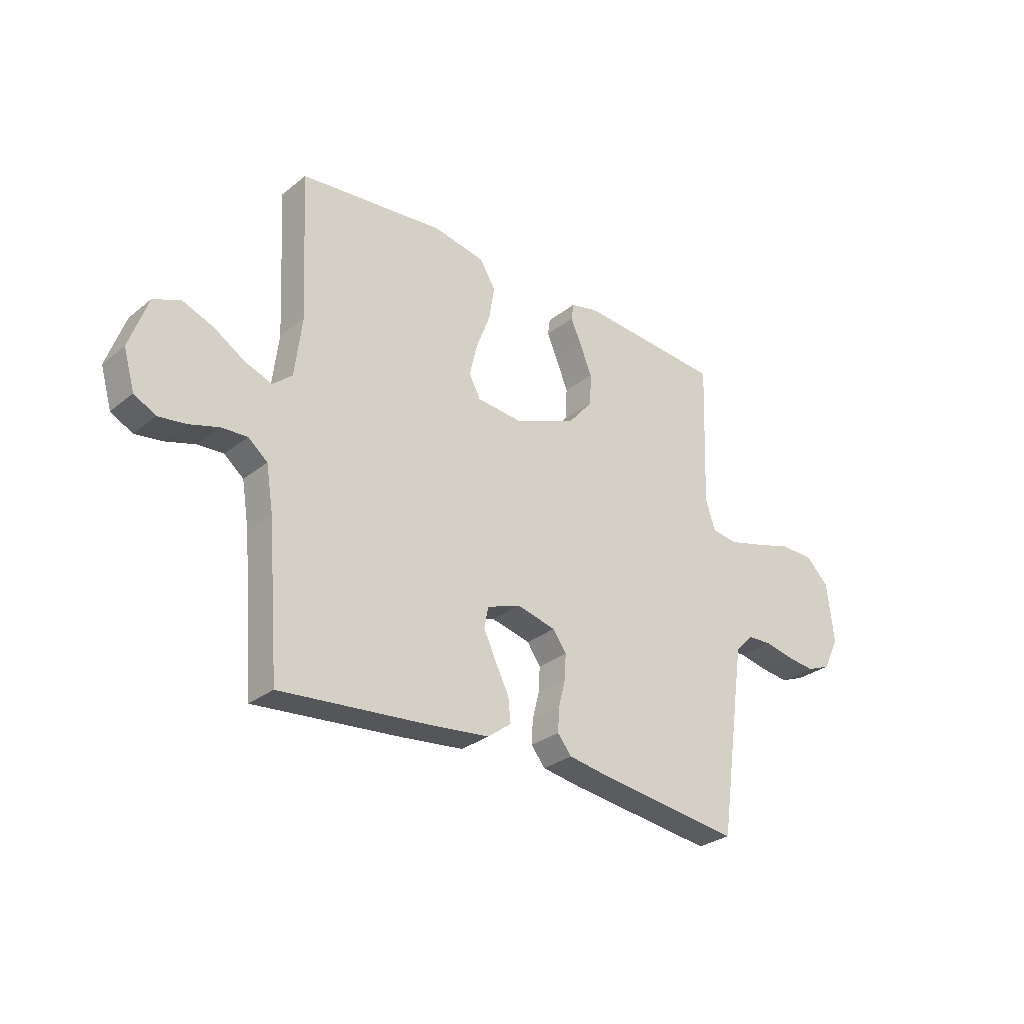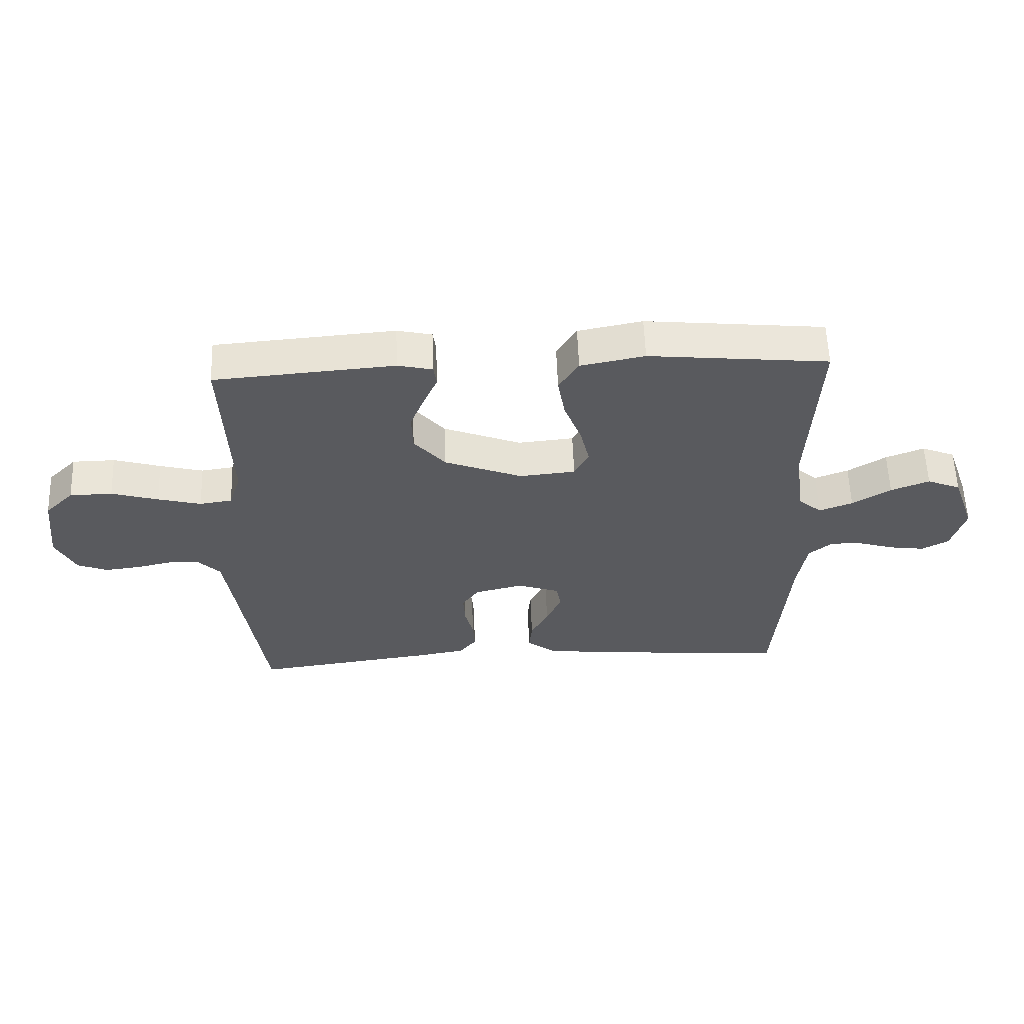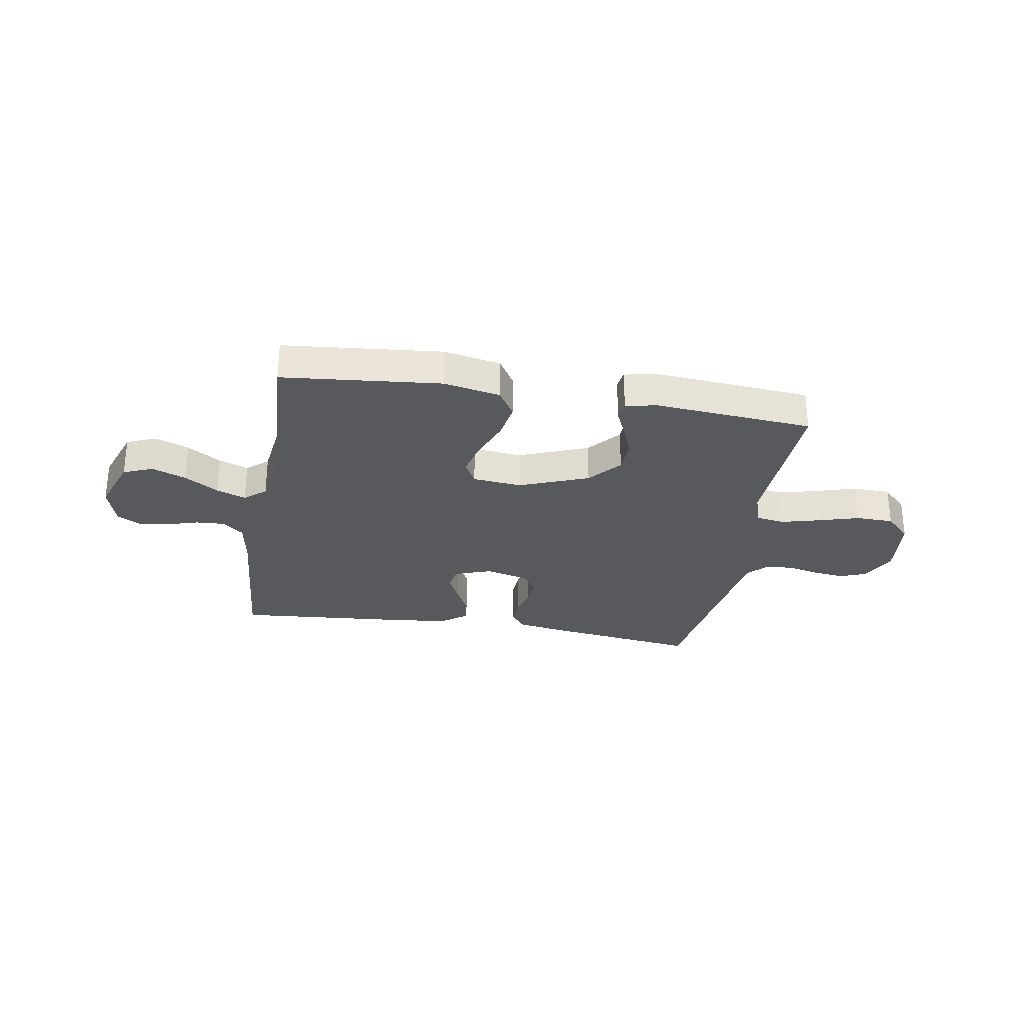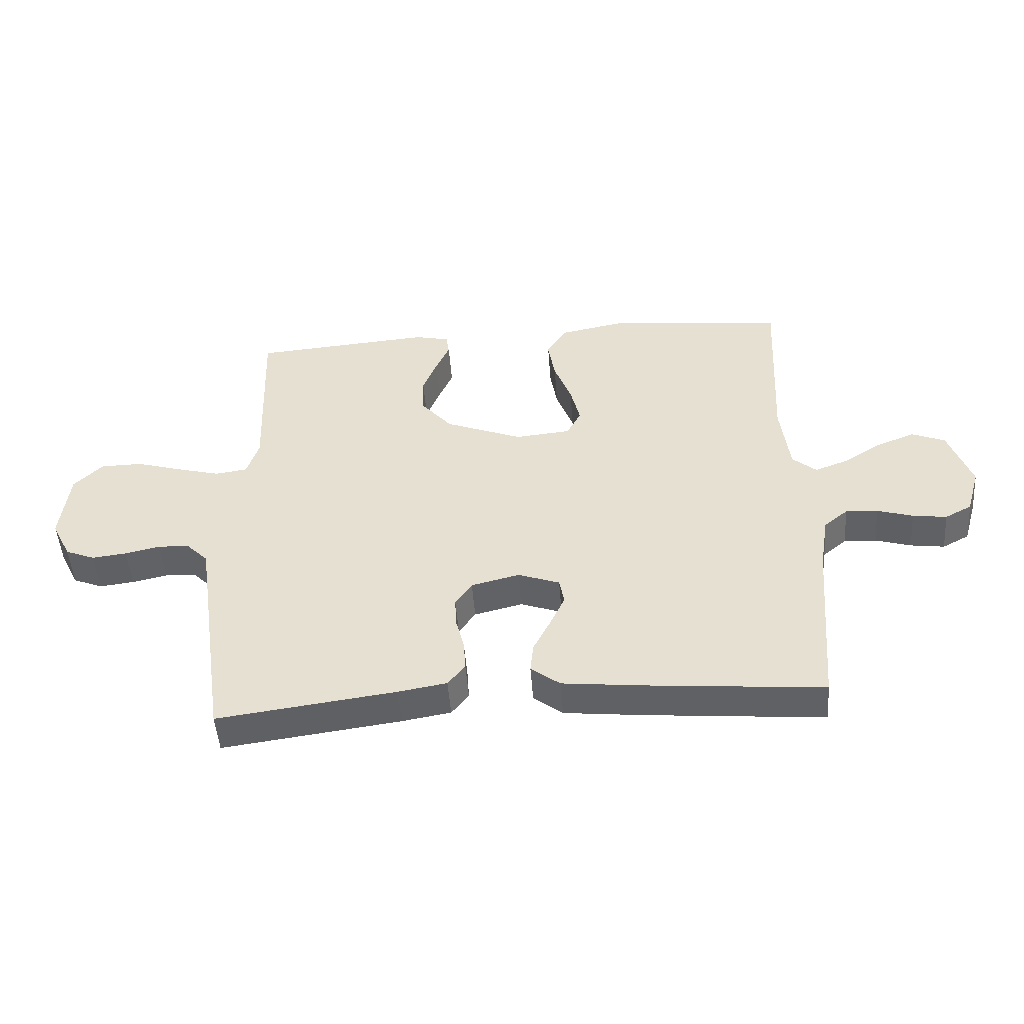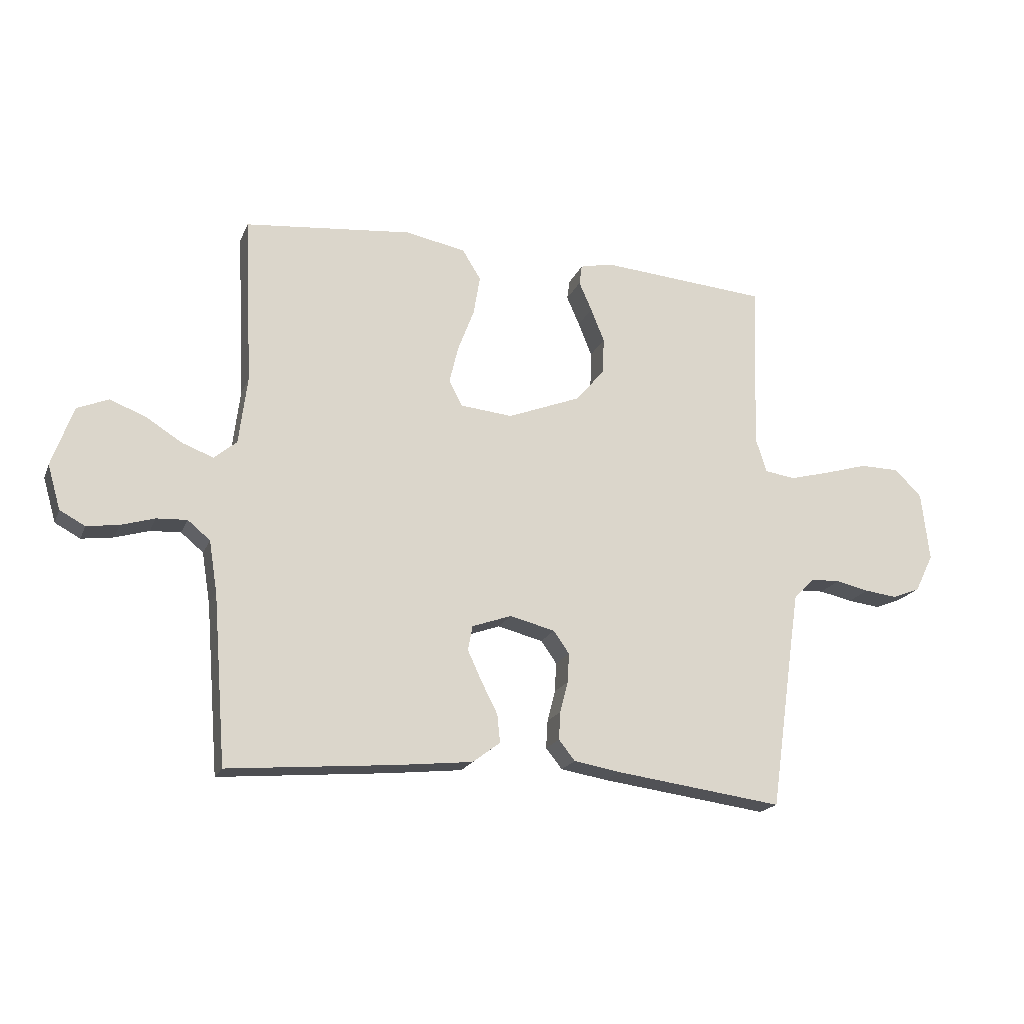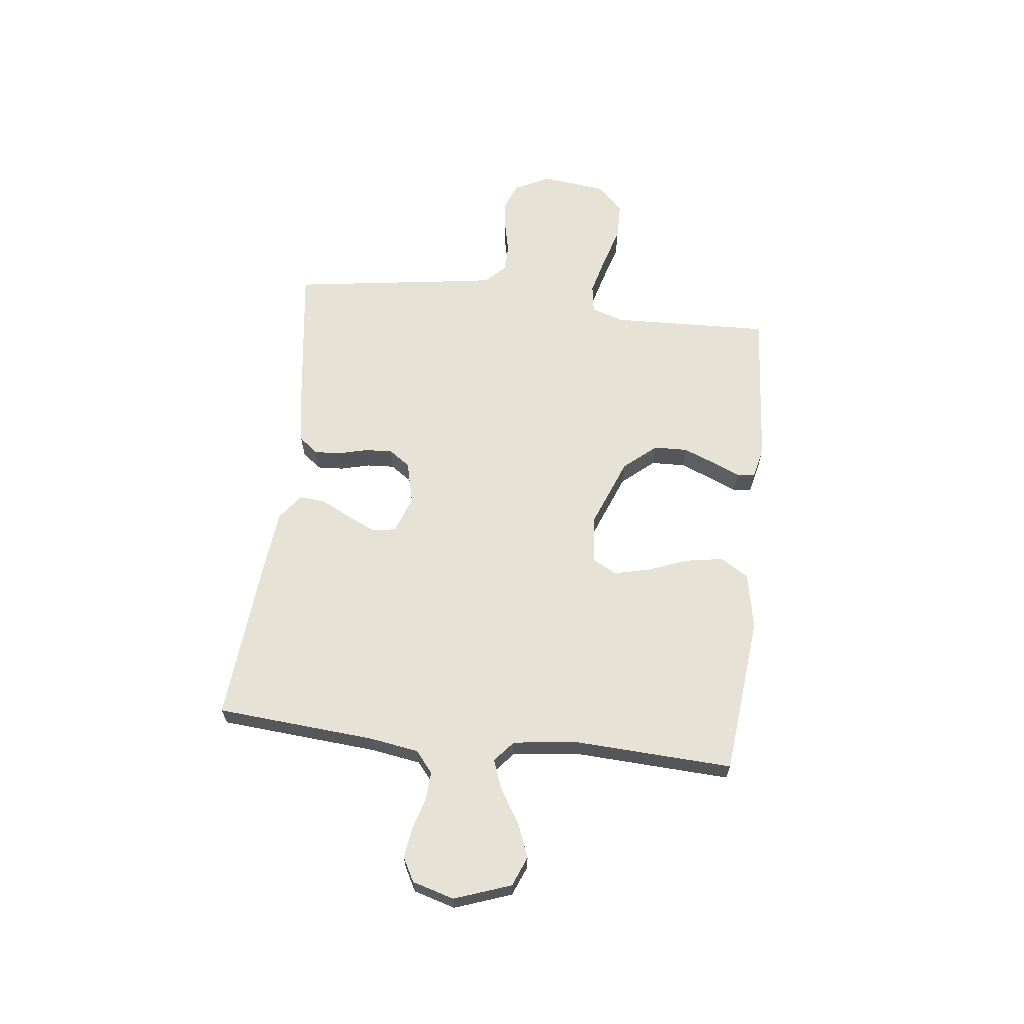
<metadata>
{"format":"obj","ext":"obj","renderer":"f3d","projection":"perspective","resolution":1024,"background":"white","views":[{"elev":-29.1,"azim":-40.4,"up":"+Z"},{"elev":58.0,"azim":177.9,"up":"+Z"},{"elev":-29.1,"azim":-9.7,"up":"+Y"},{"elev":-49.1,"azim":-175.8,"up":"+Z"},{"elev":-19.2,"azim":-17.8,"up":"+Z"},{"elev":63.9,"azim":-83.4,"up":"+Y"}]}
</metadata>
<code>
v -0.5 0.07 0.5
v -0.2 0.07 0.53
v -0.093 0.07 0.509
v -0.06 0.07 0.456
v -0.072 0.07 0.385
v -0.101 0.07 0.309
v -0.117 0.07 0.242
v -0.093 0.07 0.197
v 0 0.07 0.188
v 0.13 0.07 0.239
v 0.182 0.07 0.3
v 0.184 0.07 0.364
v 0.16 0.07 0.424
v 0.137 0.07 0.476
v 0.142 0.07 0.511
v 0.2 0.07 0.524
v 0.5 0.07 0.5
v 0.489 0.07 0.2
v 0.509 0.07 0.138
v 0.563 0.07 0.13
v 0.635 0.07 0.149
v 0.713 0.07 0.172
v 0.784 0.07 0.171
v 0.832 0.07 0.123
v 0.846 0.07 0
v 0.813 0.07 -0.067
v 0.763 0.07 -0.087
v 0.705 0.07 -0.08
v 0.646 0.07 -0.067
v 0.594 0.07 -0.069
v 0.557 0.07 -0.106
v 0.543 0.07 -0.2
v 0.5 0.07 -0.5
v 0.2 0.07 -0.46
v 0.118 0.07 -0.446
v 0.089 0.07 -0.41
v 0.092 0.07 -0.36
v 0.106 0.07 -0.305
v 0.109 0.07 -0.253
v 0.081 0.07 -0.213
v 0 0.07 -0.193
v -0.07 0.07 -0.218
v -0.078 0.07 -0.262
v -0.053 0.07 -0.316
v -0.024 0.07 -0.373
v -0.019 0.07 -0.423
v -0.068 0.07 -0.46
v -0.2 0.07 -0.474
v -0.5 0.07 -0.5
v -0.524 0.07 -0.2
v -0.539 0.07 -0.107
v -0.579 0.07 -0.074
v -0.633 0.07 -0.077
v -0.693 0.07 -0.095
v -0.75 0.07 -0.103
v -0.795 0.07 -0.079
v -0.818 0.07 0
v -0.78 0.07 0.107
v -0.724 0.07 0.13
v -0.66 0.07 0.105
v -0.596 0.07 0.065
v -0.54 0.07 0.044
v -0.5 0.07 0.078
v -0.485 0.07 0.2
v -0.5 0 0.5
v -0.2 0 0.53
v -0.093 0 0.509
v -0.06 0 0.456
v -0.072 0 0.385
v -0.101 0 0.309
v -0.117 0 0.242
v -0.093 0 0.197
v 0 0 0.188
v 0.13 0 0.239
v 0.182 0 0.3
v 0.184 0 0.364
v 0.16 0 0.424
v 0.137 0 0.476
v 0.142 0 0.511
v 0.2 0 0.524
v 0.5 0 0.5
v 0.489 0 0.2
v 0.509 0 0.138
v 0.563 0 0.13
v 0.635 0 0.149
v 0.713 0 0.172
v 0.784 0 0.171
v 0.832 0 0.123
v 0.846 0 0
v 0.813 0 -0.067
v 0.763 0 -0.087
v 0.705 0 -0.08
v 0.646 0 -0.067
v 0.594 0 -0.069
v 0.557 0 -0.106
v 0.543 0 -0.2
v 0.5 0 -0.5
v 0.2 0 -0.46
v 0.118 0 -0.446
v 0.089 0 -0.41
v 0.092 0 -0.36
v 0.106 0 -0.305
v 0.109 0 -0.253
v 0.081 0 -0.213
v 0 0 -0.193
v -0.07 0 -0.218
v -0.078 0 -0.262
v -0.053 0 -0.316
v -0.024 0 -0.373
v -0.019 0 -0.423
v -0.068 0 -0.46
v -0.2 0 -0.474
v -0.5 0 -0.5
v -0.524 0 -0.2
v -0.539 0 -0.107
v -0.579 0 -0.074
v -0.633 0 -0.077
v -0.693 0 -0.095
v -0.75 0 -0.103
v -0.795 0 -0.079
v -0.818 0 0
v -0.78 0 0.107
v -0.724 0 0.13
v -0.66 0 0.105
v -0.596 0 0.065
v -0.54 0 0.044
v -0.5 0 0.078
v -0.485 0 0.2
f 59 60 61
f 58 59 61
f 57 58 61
f 56 57 61
f 55 56 61
f 54 55 61
f 53 54 61
f 52 53 61 62
f 51 52 62 63
f 48 49 50
f 47 48 50
f 46 47 50
f 45 46 50
f 44 45 50
f 50 51 63
f 44 50 63
f 43 44 63
f 36 37 38
f 35 36 38
f 34 35 38
f 33 34 38
f 32 33 38
f 31 32 38 39
f 30 31 39 40
f 27 28 29
f 26 27 29
f 25 26 29
f 24 25 29
f 23 24 29
f 22 23 29
f 21 22 29
f 20 21 29 30
f 30 40 41
f 20 30 41
f 19 20 41
f 16 17 18
f 15 16 18
f 14 15 18
f 13 14 18
f 12 13 18 19
f 4 5 6
f 3 4 6
f 2 3 6
f 1 2 6
f 64 1 6
f 64 6 7
f 64 7 8
f 63 64 8
f 43 63 8
f 42 43 8
f 41 42 8 9
f 19 41 9 10
f 11 12 19
f 10 11 19
f 125 124 123
f 125 123 122
f 125 122 121
f 125 121 120
f 125 120 119
f 125 119 118
f 125 118 117
f 126 125 117 116
f 127 126 116 115
f 114 113 112
f 114 112 111
f 114 111 110
f 114 110 109
f 114 109 108
f 127 115 114
f 127 114 108
f 127 108 107
f 102 101 100
f 102 100 99
f 102 99 98
f 102 98 97
f 102 97 96
f 103 102 96 95
f 104 103 95 94
f 93 92 91
f 93 91 90
f 93 90 89
f 93 89 88
f 93 88 87
f 93 87 86
f 93 86 85
f 94 93 85 84
f 105 104 94
f 105 94 84
f 105 84 83
f 82 81 80
f 82 80 79
f 82 79 78
f 82 78 77
f 83 82 77 76
f 70 69 68
f 70 68 67
f 70 67 66
f 70 66 65
f 70 65 128
f 71 70 128
f 72 71 128
f 72 128 127
f 72 127 107
f 72 107 106
f 73 72 106 105
f 74 73 105 83
f 83 76 75
f 83 75 74
f 1 65 66 2
f 2 66 67 3
f 3 67 68 4
f 4 68 69 5
f 5 69 70 6
f 6 70 71 7
f 7 71 72 8
f 8 72 73 9
f 9 73 74 10
f 10 74 75 11
f 11 75 76 12
f 12 76 77 13
f 13 77 78 14
f 14 78 79 15
f 15 79 80 16
f 16 80 81 17
f 17 81 82 18
f 18 82 83 19
f 19 83 84 20
f 20 84 85 21
f 21 85 86 22
f 22 86 87 23
f 23 87 88 24
f 24 88 89 25
f 25 89 90 26
f 26 90 91 27
f 27 91 92 28
f 28 92 93 29
f 29 93 94 30
f 30 94 95 31
f 31 95 96 32
f 32 96 97 33
f 33 97 98 34
f 34 98 99 35
f 35 99 100 36
f 36 100 101 37
f 37 101 102 38
f 38 102 103 39
f 39 103 104 40
f 40 104 105 41
f 41 105 106 42
f 42 106 107 43
f 43 107 108 44
f 44 108 109 45
f 45 109 110 46
f 46 110 111 47
f 47 111 112 48
f 48 112 113 49
f 49 113 114 50
f 50 114 115 51
f 51 115 116 52
f 52 116 117 53
f 53 117 118 54
f 54 118 119 55
f 55 119 120 56
f 56 120 121 57
f 57 121 122 58
f 58 122 123 59
f 59 123 124 60
f 60 124 125 61
f 61 125 126 62
f 62 126 127 63
f 63 127 128 64
f 64 128 65 1

</code>
